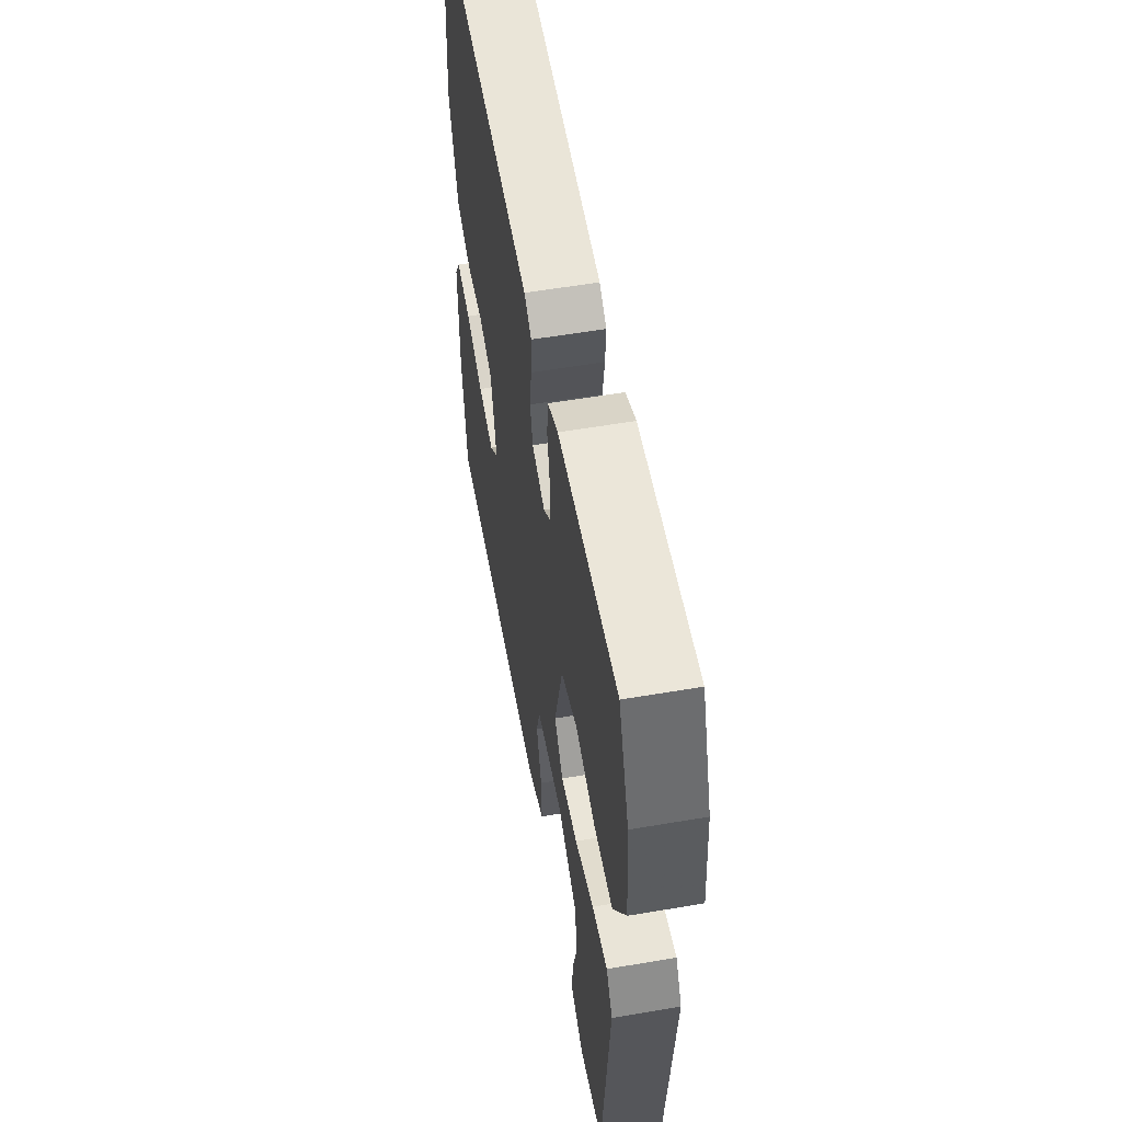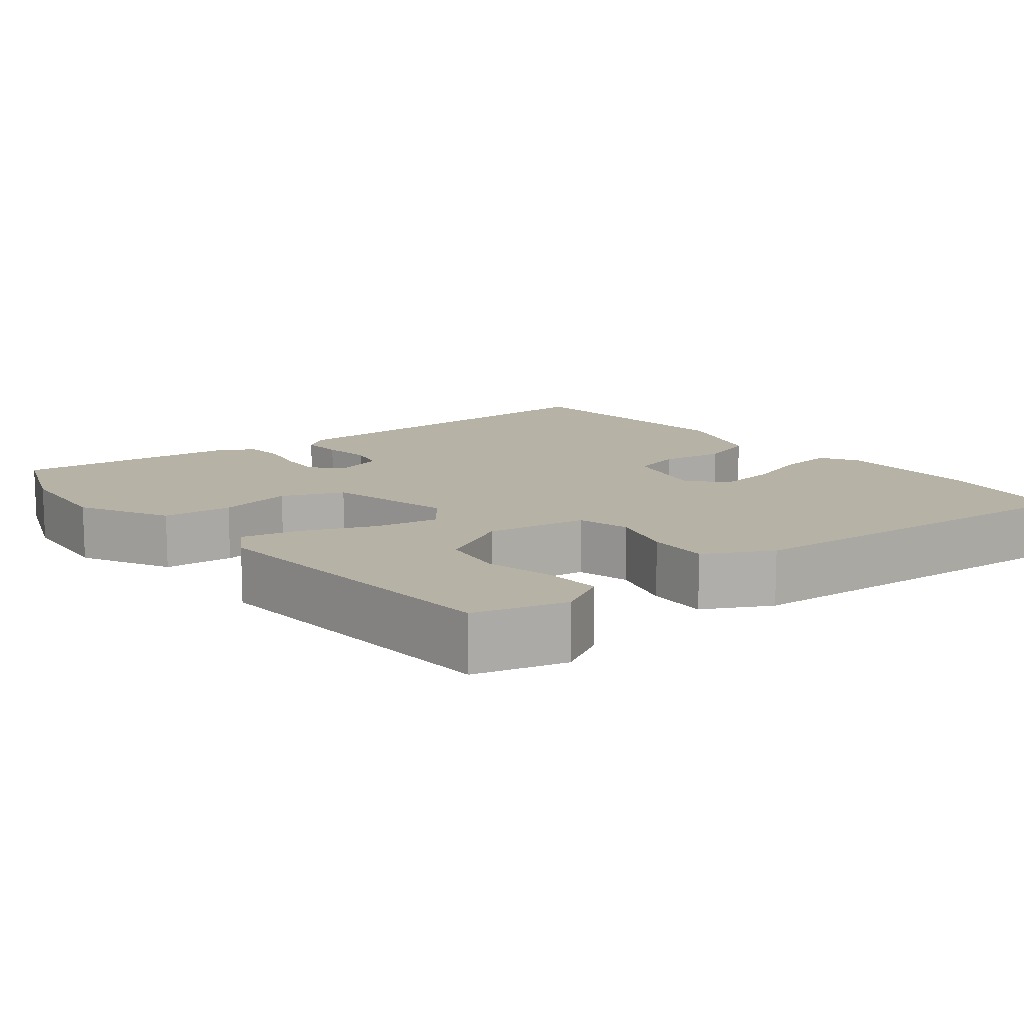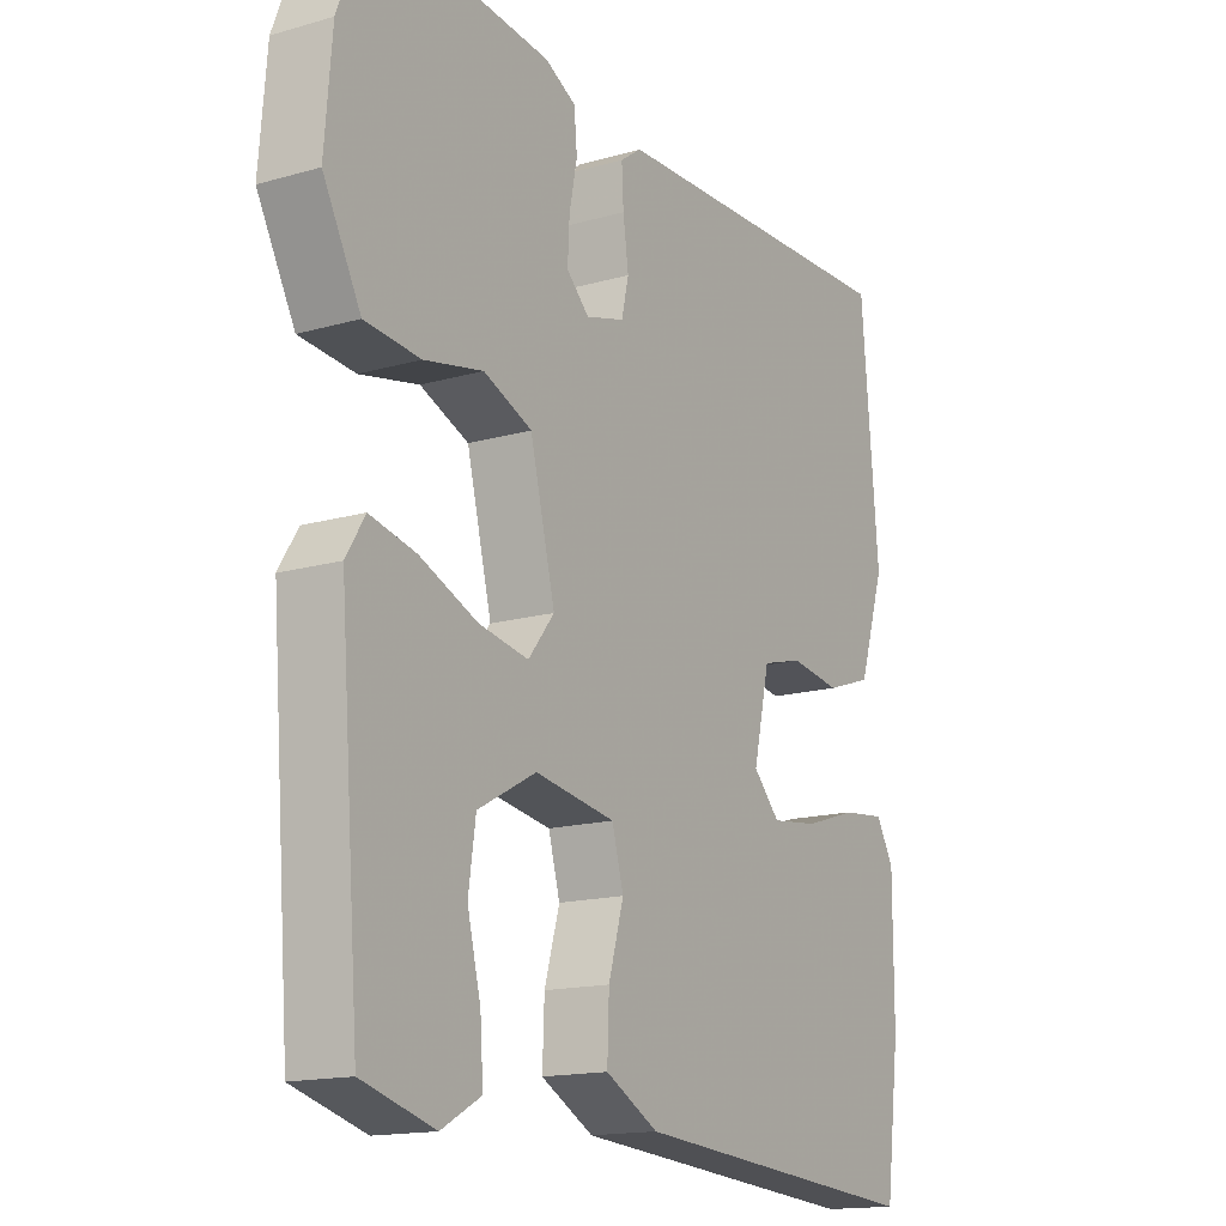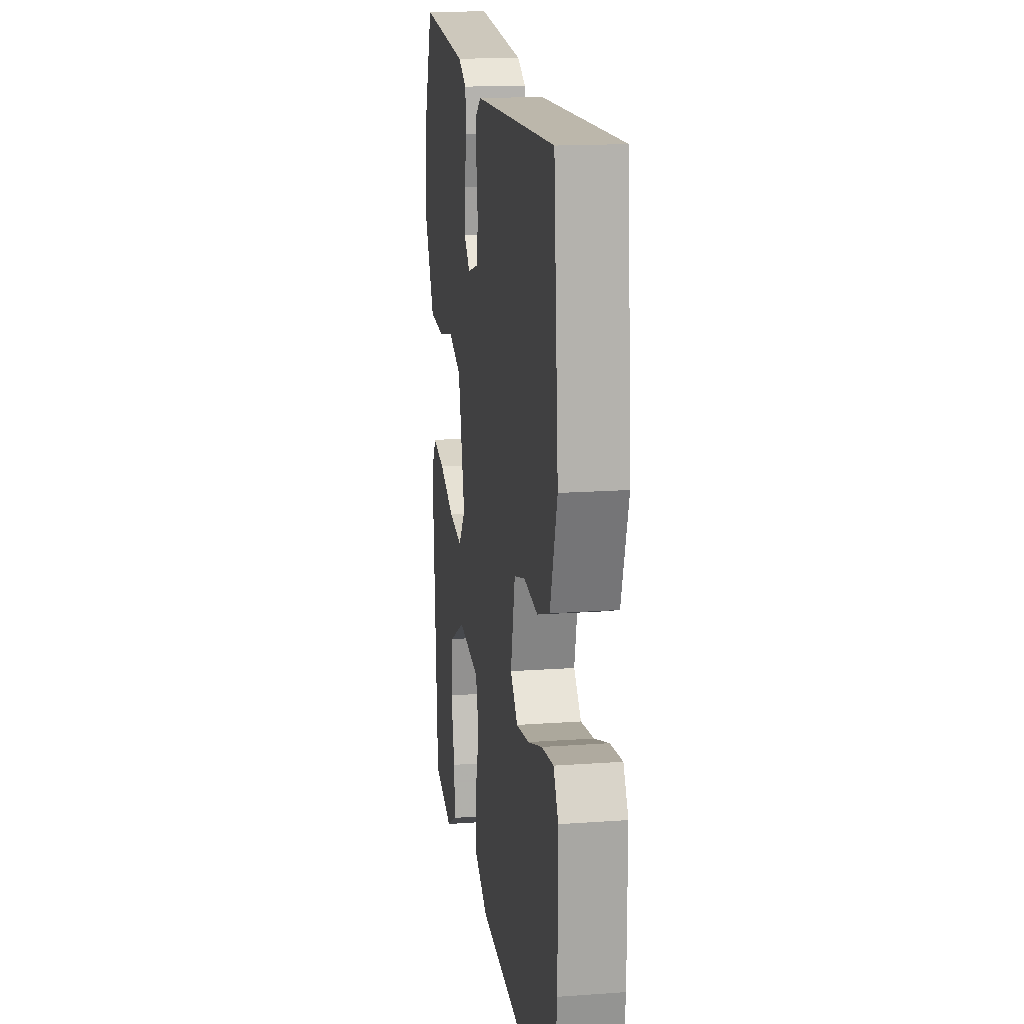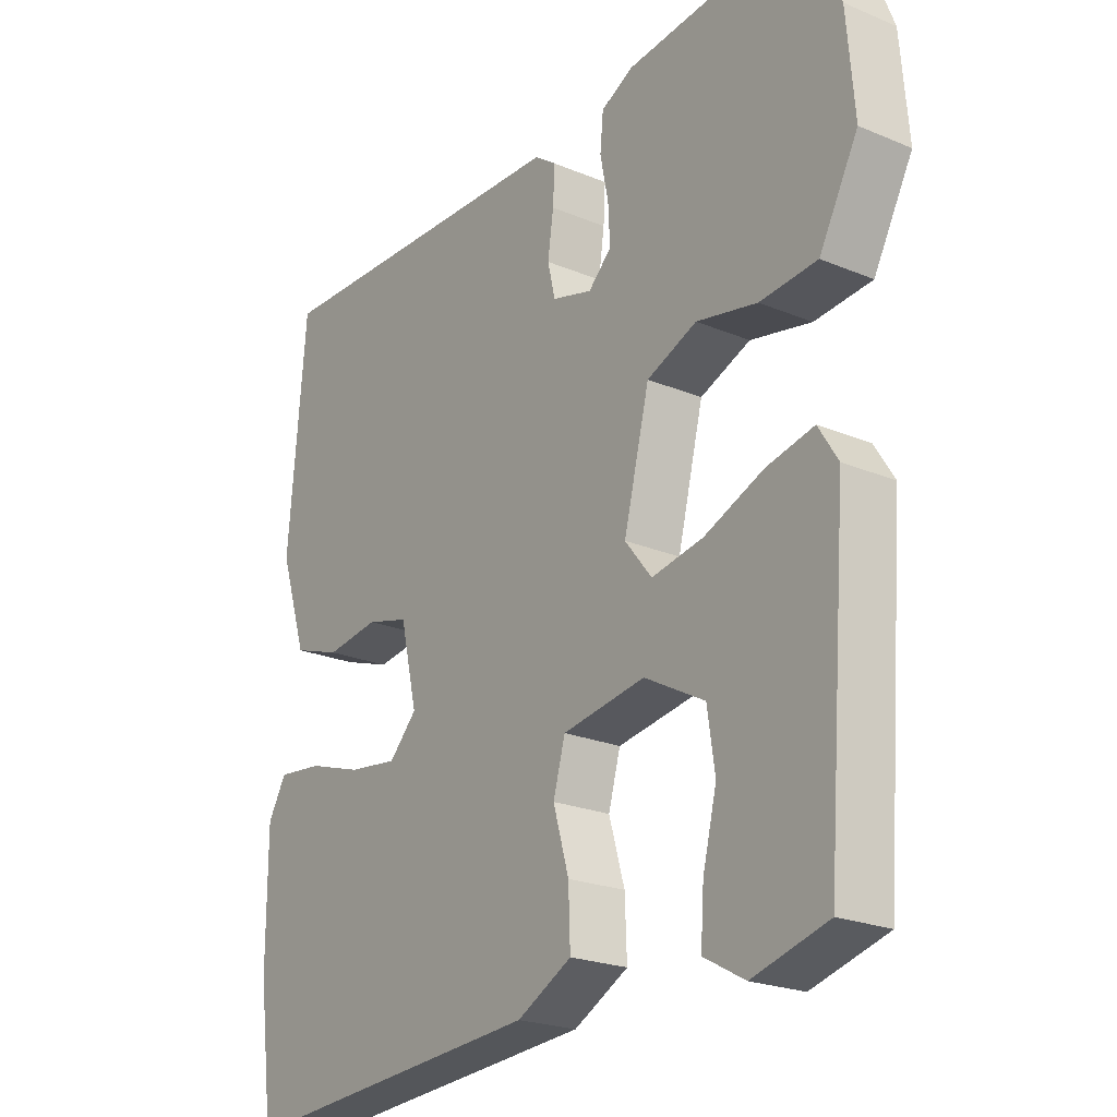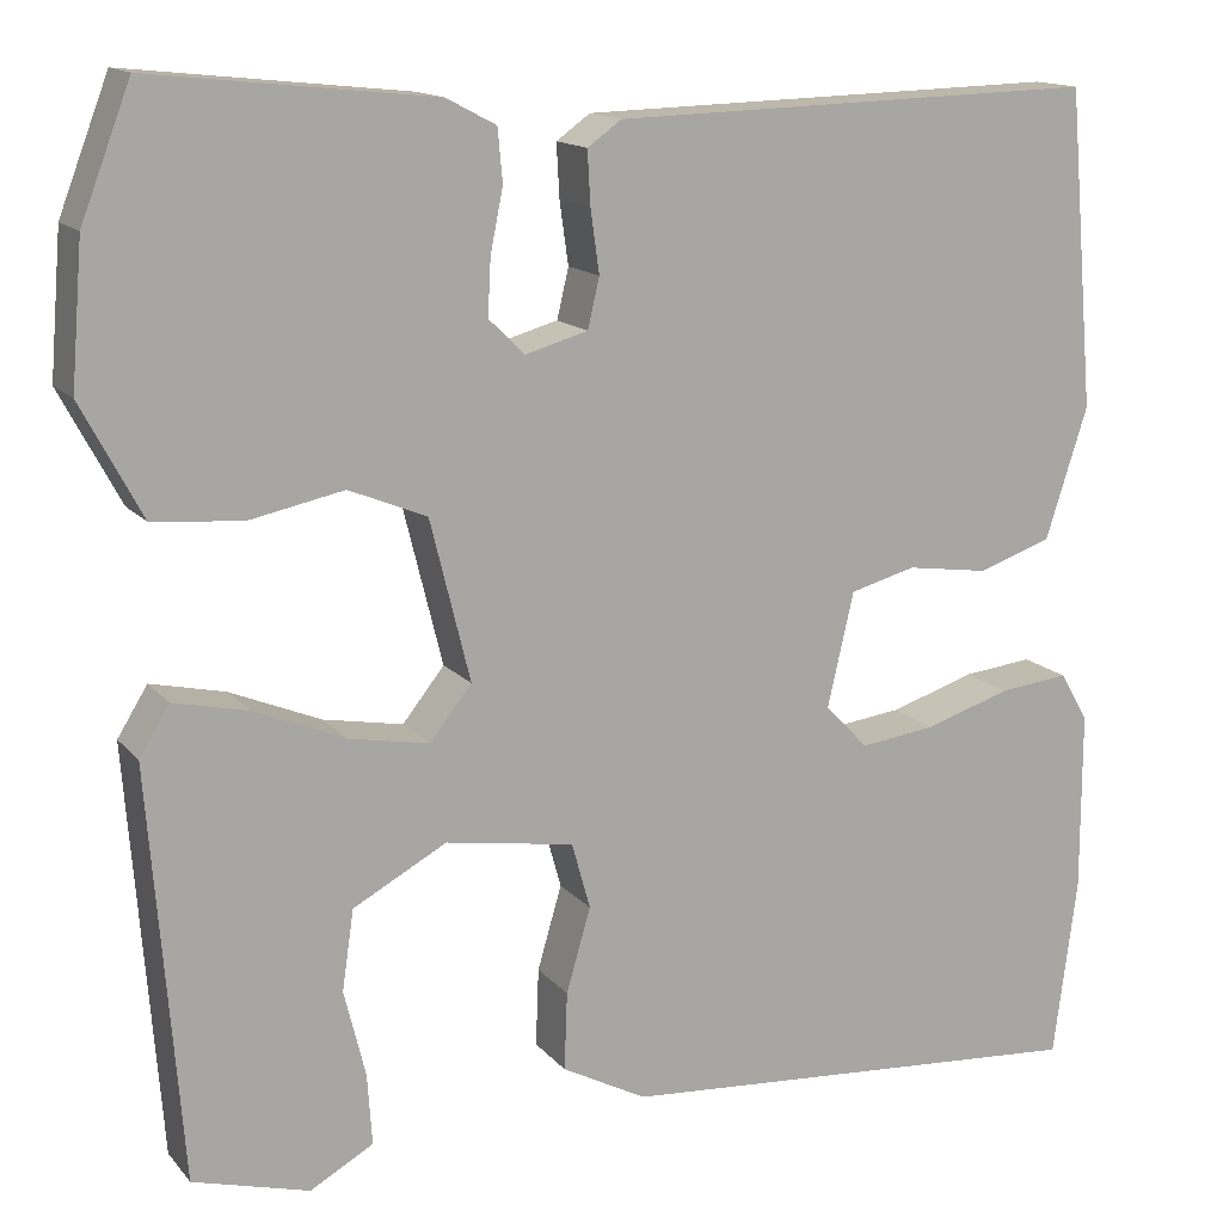
<metadata>
{"format":"obj","ext":"obj","renderer":"f3d","projection":"perspective","resolution":1024,"background":"white","views":[{"elev":57.8,"azim":80.0,"up":"+Z"},{"elev":12.4,"azim":141.6,"up":"+Y"},{"elev":-15.6,"azim":121.1,"up":"+Z"},{"elev":15.9,"azim":-98.6,"up":"+Z"},{"elev":-22.5,"azim":54.1,"up":"+Z"},{"elev":14.4,"azim":154.8,"up":"+Z"}]}
</metadata>
<code>
v 0.471 0.07 -0.498
v 0.352 0.07 -0.531
v 0.287 0.07 -0.495
v 0.292 0.07 -0.422
v 0.314 0.07 -0.333
v 0.302 0.07 -0.251
v 0.206 0.07 -0.199
v 0.074 0.07 -0.22
v 0.055 0.07 -0.288
v 0.08 0.07 -0.374
v 0.083 0.07 -0.454
v -0.004 0.07 -0.5
v -0.495 0.07 -0.536
v -0.519 0.07 -0.352
v -0.519 0.07 -0.166
v -0.49 0.07 -0.116
v -0.418 0.07 -0.124
v -0.331 0.07 -0.152
v -0.253 0.07 -0.162
v -0.209 0.07 -0.116
v -0.236 0.07 0.001
v -0.303 0.07 0.019
v -0.387 0.07 0.007
v -0.463 0.07 0.033
v -0.506 0.07 0.167
v -0.478 0.07 0.492
v 0.021 0.07 0.479
v 0.056 0.07 0.454
v 0.053 0.07 0.399
v 0.044 0.07 0.335
v 0.056 0.07 0.284
v 0.12 0.07 0.266
v 0.157 0.07 0.302
v 0.154 0.07 0.36
v 0.141 0.07 0.424
v 0.146 0.07 0.478
v 0.197 0.07 0.505
v 0.486 0.07 0.536
v 0.537 0.07 0.403
v 0.549 0.07 0.258
v 0.487 0.07 0.142
v 0.396 0.07 0.134
v 0.299 0.07 0.154
v 0.219 0.07 0.121
v 0.178 0.07 -0.044
v 0.221 0.07 -0.098
v 0.303 0.07 -0.083
v 0.397 0.07 -0.044
v 0.473 0.07 -0.027
v 0.504 0.07 -0.077
v 0.471 0 -0.498
v 0.352 0 -0.531
v 0.287 0 -0.495
v 0.292 0 -0.422
v 0.314 0 -0.333
v 0.302 0 -0.251
v 0.206 0 -0.199
v 0.074 0 -0.22
v 0.055 0 -0.288
v 0.08 0 -0.374
v 0.083 0 -0.454
v -0.004 0 -0.5
v -0.495 0 -0.536
v -0.519 0 -0.352
v -0.519 0 -0.166
v -0.49 0 -0.116
v -0.418 0 -0.124
v -0.331 0 -0.152
v -0.253 0 -0.162
v -0.209 0 -0.116
v -0.236 0 0.001
v -0.303 0 0.019
v -0.387 0 0.007
v -0.463 0 0.033
v -0.506 0 0.167
v -0.478 0 0.492
v 0.021 0 0.479
v 0.056 0 0.454
v 0.053 0 0.399
v 0.044 0 0.335
v 0.056 0 0.284
v 0.12 0 0.266
v 0.157 0 0.302
v 0.154 0 0.36
v 0.141 0 0.424
v 0.146 0 0.478
v 0.197 0 0.505
v 0.486 0 0.536
v 0.537 0 0.403
v 0.549 0 0.258
v 0.487 0 0.142
v 0.396 0 0.134
v 0.299 0 0.154
v 0.219 0 0.121
v 0.178 0 -0.044
v 0.221 0 -0.098
v 0.303 0 -0.083
v 0.397 0 -0.044
v 0.473 0 -0.027
v 0.504 0 -0.077
f 47 48 49 50
f 46 47 50 1
f 45 46 1
f 40 41 42 43
f 40 43 44
f 39 40 44
f 38 39 44
f 37 38 44
f 34 35 36 37
f 33 34 37 44
f 32 33 44 45
f 27 28 29 30
f 25 26 27 30
f 25 30 31
f 22 23 24 25
f 21 22 25 31
f 20 21 31 32
f 15 16 17 18
f 15 18 19
f 14 15 19
f 13 14 19
f 12 13 19 20
f 9 10 11 12
f 2 3 4 5
f 2 5 6
f 1 2 6
f 45 1 6
f 20 32 45
f 9 12 20
f 8 9 20
f 7 8 20 45
f 6 7 45
f 100 99 98 97
f 51 100 97 96
f 51 96 95
f 93 92 91 90
f 94 93 90
f 94 90 89
f 94 89 88
f 94 88 87
f 87 86 85 84
f 94 87 84 83
f 95 94 83 82
f 80 79 78 77
f 80 77 76 75
f 81 80 75
f 75 74 73 72
f 81 75 72 71
f 82 81 71 70
f 68 67 66 65
f 69 68 65
f 69 65 64
f 69 64 63
f 70 69 63 62
f 62 61 60 59
f 55 54 53 52
f 56 55 52
f 56 52 51
f 56 51 95
f 95 82 70
f 70 62 59
f 70 59 58
f 95 70 58 57
f 95 57 56
f 1 51 52 2
f 2 52 53 3
f 3 53 54 4
f 4 54 55 5
f 5 55 56 6
f 6 56 57 7
f 7 57 58 8
f 8 58 59 9
f 9 59 60 10
f 10 60 61 11
f 11 61 62 12
f 12 62 63 13
f 13 63 64 14
f 14 64 65 15
f 15 65 66 16
f 16 66 67 17
f 17 67 68 18
f 18 68 69 19
f 19 69 70 20
f 20 70 71 21
f 21 71 72 22
f 22 72 73 23
f 23 73 74 24
f 24 74 75 25
f 25 75 76 26
f 26 76 77 27
f 27 77 78 28
f 28 78 79 29
f 29 79 80 30
f 30 80 81 31
f 31 81 82 32
f 32 82 83 33
f 33 83 84 34
f 34 84 85 35
f 35 85 86 36
f 36 86 87 37
f 37 87 88 38
f 38 88 89 39
f 39 89 90 40
f 40 90 91 41
f 41 91 92 42
f 42 92 93 43
f 43 93 94 44
f 44 94 95 45
f 45 95 96 46
f 46 96 97 47
f 47 97 98 48
f 48 98 99 49
f 49 99 100 50
f 50 100 51 1

</code>
